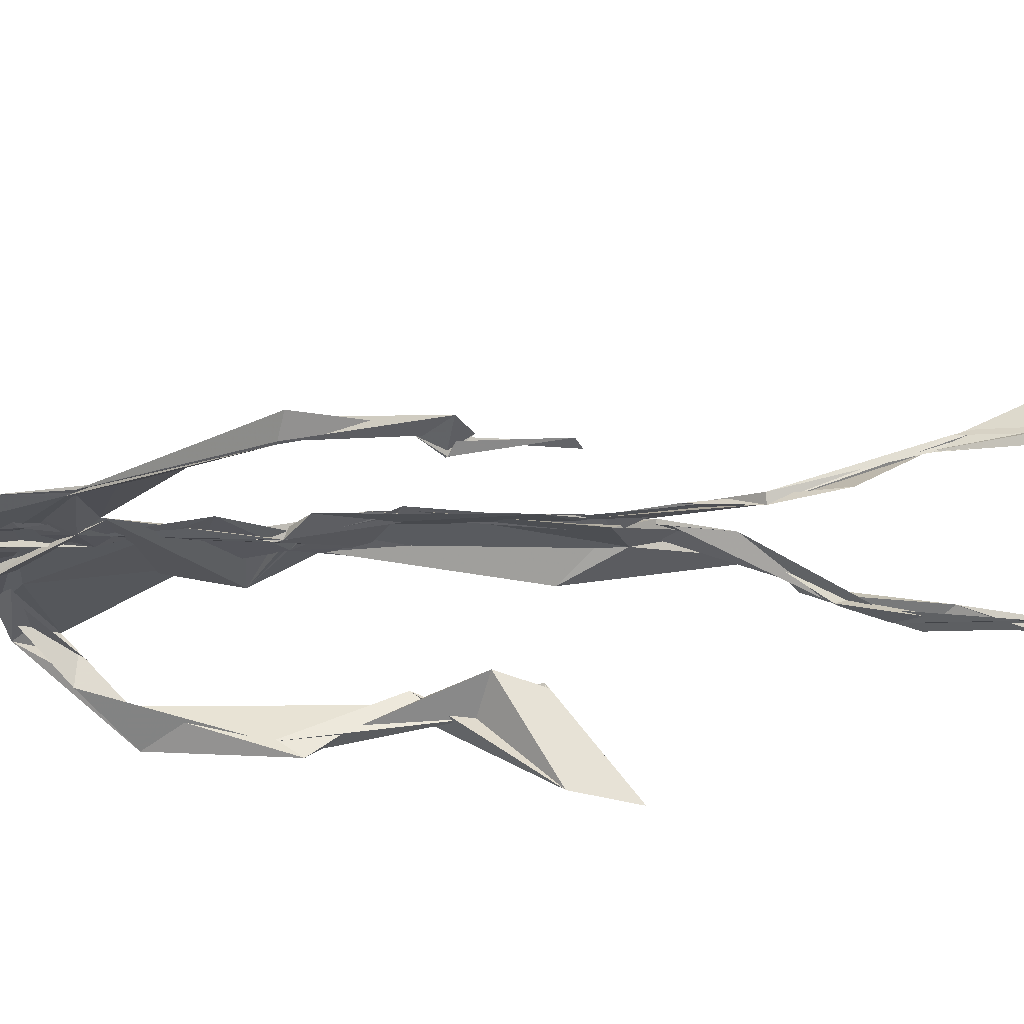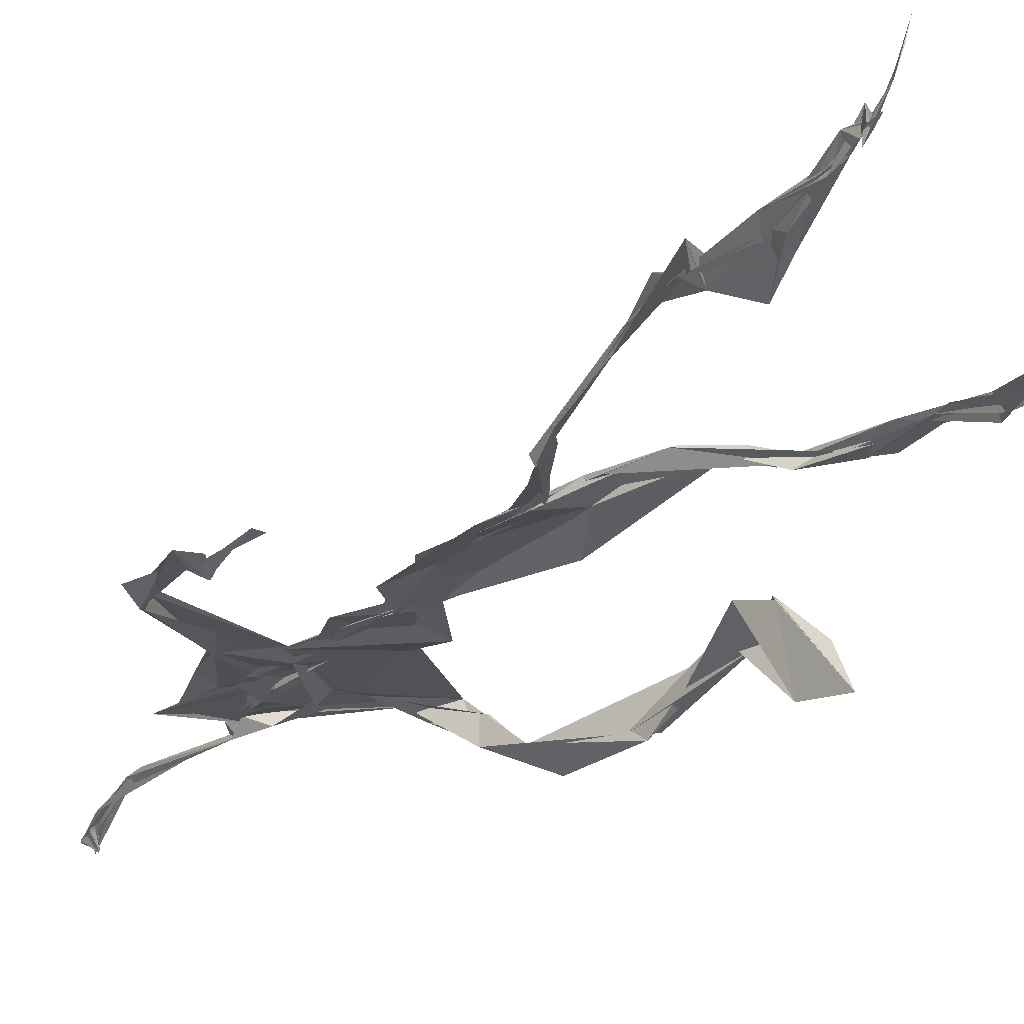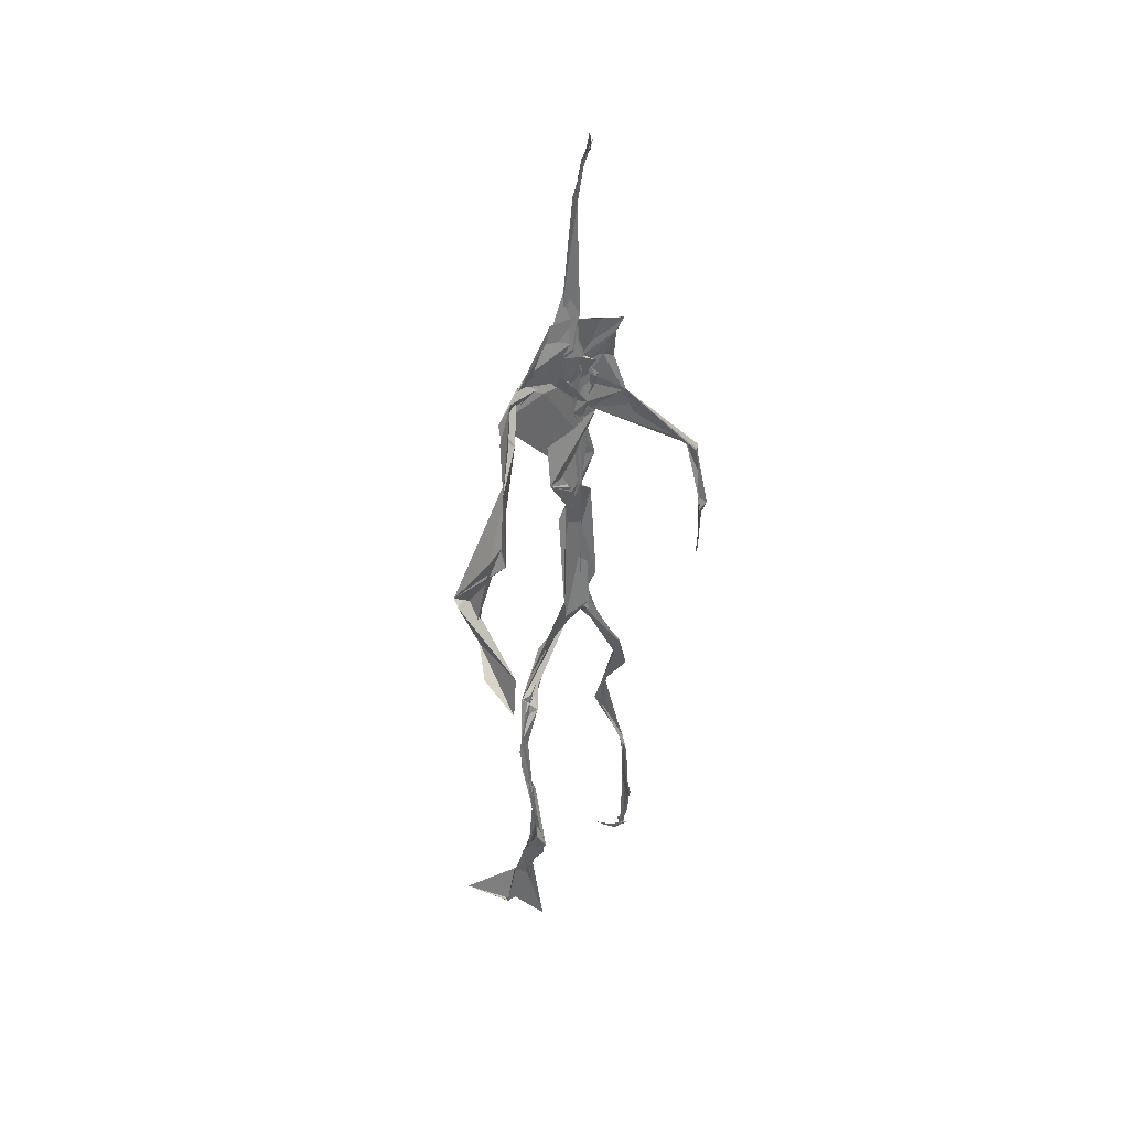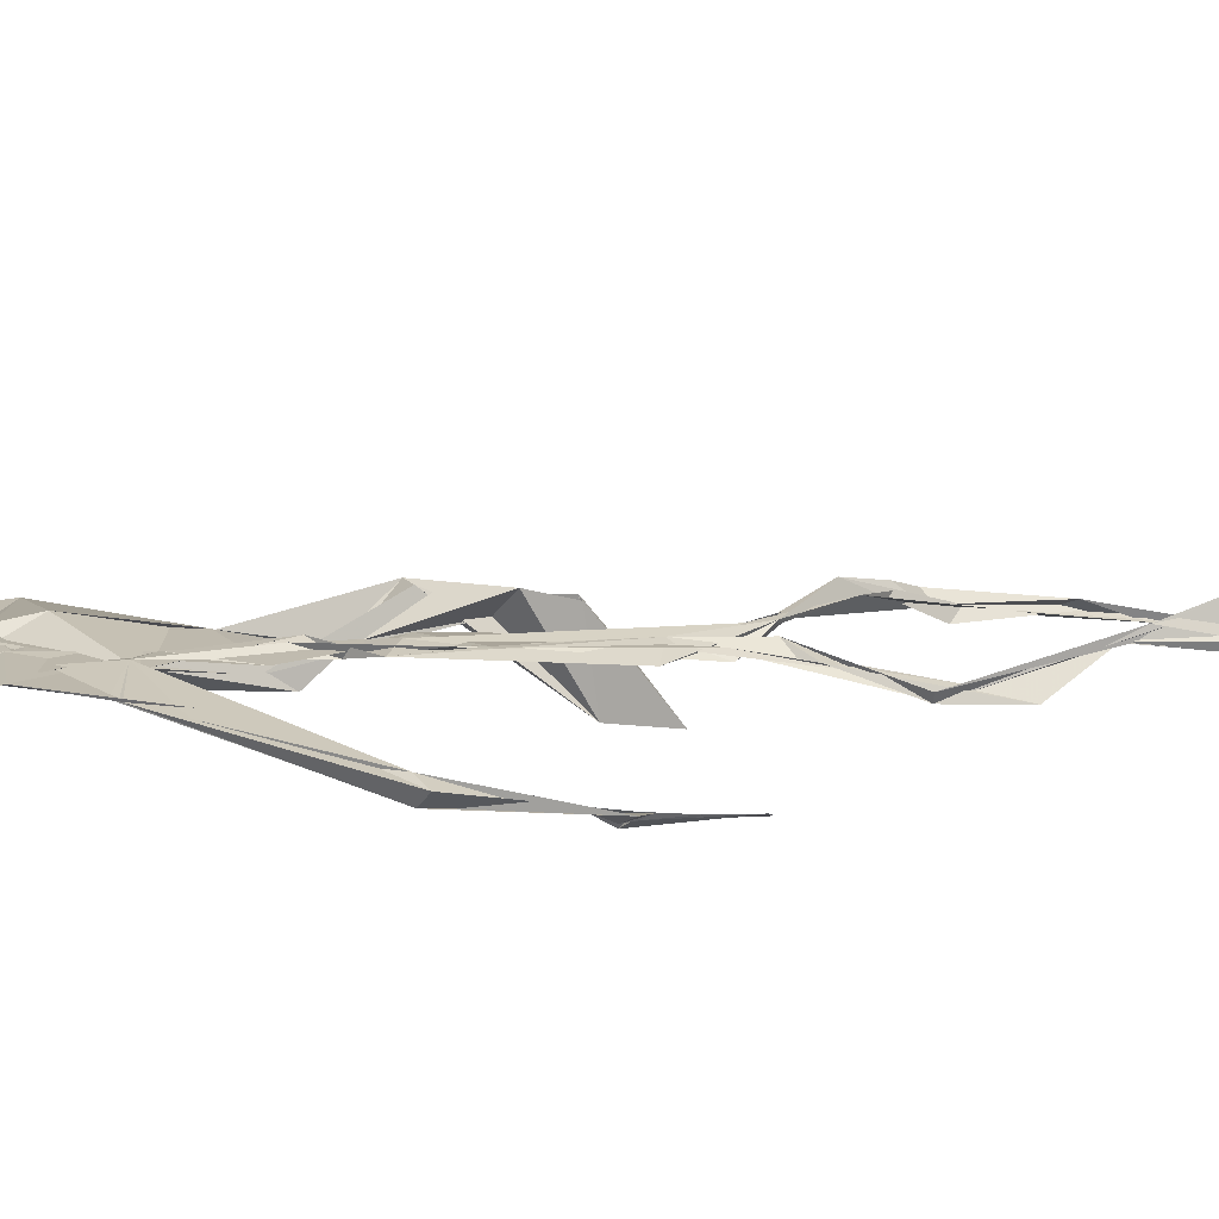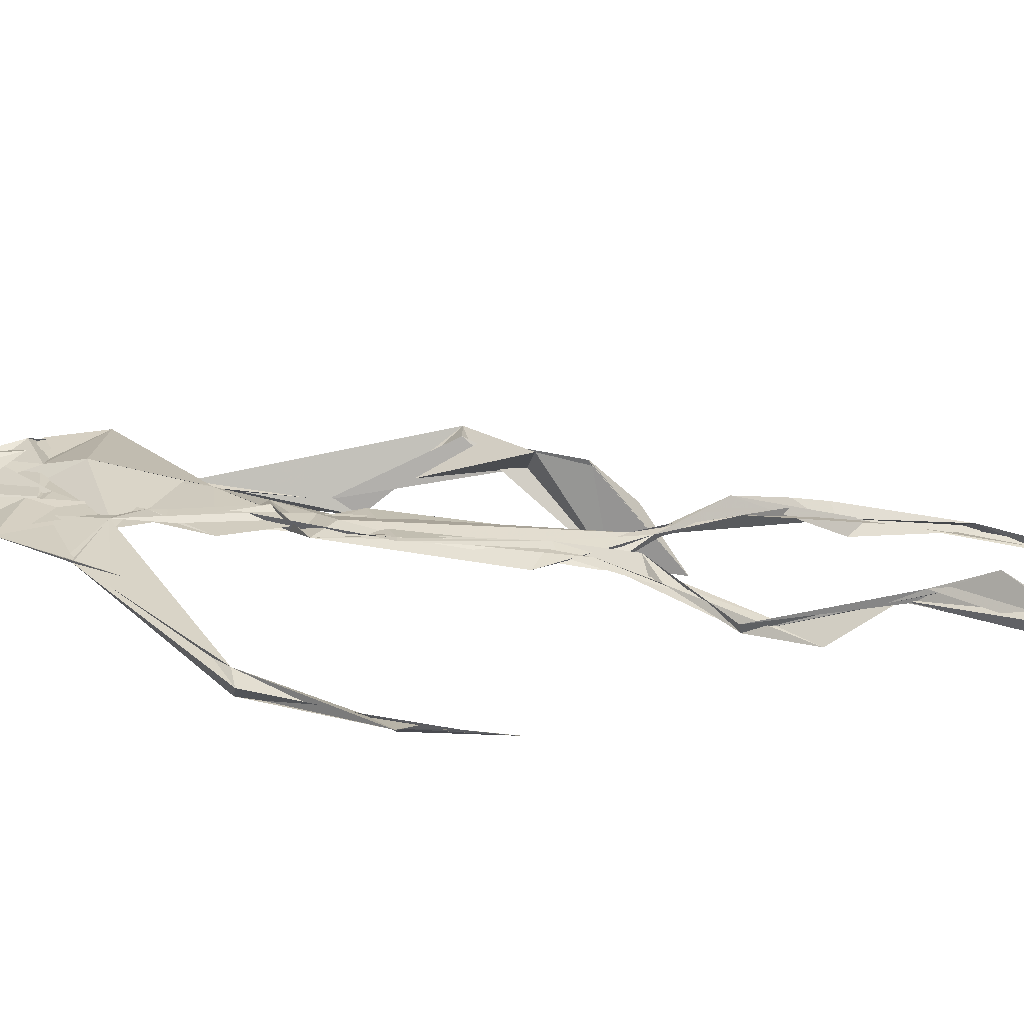
<metadata>
{"format":"obj","ext":"obj","renderer":"f3d","projection":"perspective","resolution":1024,"background":"white","views":[{"elev":-29.5,"azim":-85.9,"up":"+Z"},{"elev":-21.9,"azim":-28.1,"up":"+Z"},{"elev":40.2,"azim":134.7,"up":"+Y"},{"elev":10.5,"azim":-98.0,"up":"+Z"},{"elev":19.2,"azim":-76.5,"up":"+Z"}]}
</metadata>
<code>
v 0.4384 0.2333 0.4738
v 0.5502 0.3613 0.4775
v 0.4778 0.5252 0.4872
v 0.5069 0.7324 0.4829
v 0.454 0.6813 0.4848
v 0.3794 0.4506 0.4521
v 0.5702 0.2284 0.4601
v 0.5708 0.3062 0.4776
v 0.5221 0.7245 0.4904
v 0.5193 0.3979 0.4941
v 0.4905 0.4826 0.4858
v 0.4459 0.3531 0.4706
v 0.4939 0.8406 0.4874
v 0.4927 0.6991 0.4826
v 0.476 0.4717 0.4805
v 0.5589 0.08678 0.5123
v 0.5929 0.6464 0.4641
v 0.4514 0.7195 0.4768
v 0.4344 0.2462 0.4836
v 0.4918 0.4449 0.4846
v 0.5514 0.1561 0.4851
v 0.6253 0.5086 0.4701
v 0.4366 0.2487 0.4848
v 0.4942 0.8779 0.4797
v 0.4904 0.8729 0.4828
v 0.5584 0.09899 0.5074
v 0.5809 0.6677 0.4672
v 0.4351 0.1862 0.4755
v 0.5538 0.133 0.5063
v 0.4537 0.3261 0.4883
v 0.5215 0.6127 0.4879
v 0.5023 0.5713 0.4832
v 0.5579 0.37 0.4892
v 0.494 0.5901 0.4881
v 0.4935 0.6311 0.4864
v 0.5075 0.7193 0.4804
v 0.559 0.2707 0.472
v 0.5074 0.5416 0.4864
v 0.377 0.5608 0.4584
v 0.4321 0.1358 0.4801
v 0.4494 0.2884 0.5055
v 0.5609 0.3594 0.4819
v 0.4983 0.7424 0.4795
v 0.569 0.2597 0.4666
v 0.4934 0.8365 0.4925
v 0.4583 0.7093 0.4784
v 0.4814 0.539 0.4876
v 0.5288 0.5916 0.4816
v 0.434 0.1377 0.4829
v 0.4907 0.8798 0.4768
v 0.5345 0.6958 0.4925
v 0.5584 0.08619 0.5122
v 0.5295 0.6808 0.4873
v 0.4931 0.5529 0.4885
v 0.558 0.1948 0.4633
v 0.433 0.1219 0.4818
v 0.5616 0.2116 0.4572
v 0.4325 0.1903 0.4836
v 0.4311 0.1261 0.4807
v 0.4486 0.6499 0.4803
v 0.4314 0.1062 0.4931
v 0.4929 0.4673 0.4868
v 0.4341 0.2364 0.4813
v 0.4937 0.4453 0.4811
v 0.4852 0.6521 0.4837
v 0.4594 0.375 0.4751
v 0.5622 0.09002 0.5105
v 0.4768 0.673 0.4829
v 0.4536 0.3862 0.474
v 0.4906 0.8902 0.4743
v 0.4858 0.4457 0.4791
v 0.4559 0.386 0.4697
v 0.4312 0.1464 0.4763
v 0.5697 0.6919 0.4833
v 0.5212 0.4692 0.4737
v 0.4845 0.6943 0.4865
v 0.456 0.3842 0.4702
v 0.3781 0.562 0.4695
v 0.3729 0.4957 0.4534
v 0.5565 0.08304 0.5205
v 0.5444 0.6985 0.4944
v 0.4296 0.1199 0.483
v 0.3778 0.4992 0.4499
v 0.5227 0.6845 0.4914
v 0.5514 0.1368 0.5032
v 0.5654 0.2531 0.4707
v 0.4781 0.5602 0.4856
v 0.4923 0.5727 0.4824
v 0.4499 0.2127 0.4628
v 0.4358 0.1932 0.4743
v 0.4892 0.6457 0.4854
v 0.4988 0.8864 0.4691
v 0.5063 0.7293 0.4878
v 0.3791 0.5611 0.4584
v 0.5543 0.6951 0.4918
v 0.4868 0.4308 0.4872
v 0.5054 0.5839 0.4882
v 0.4683 0.6901 0.4828
v 0.4356 0.1017 0.5141
v 0.4967 0.8728 0.4806
v 0.4879 0.5184 0.4868
v 0.4359 0.6202 0.4787
v 0.5623 0.2843 0.4735
v 0.4989 0.6471 0.4857
v 0.4319 0.113 0.488
v 0.4317 0.119 0.485
v 0.4976 0.678 0.4865
v 0.5059 0.735 0.4911
v 0.4912 0.8812 0.4761
v 0.4933 0.897 0.4754
v 0.4829 0.5267 0.4867
v 0.4638 0.6794 0.4847
v 0.609 0.6442 0.4516
v 0.5491 0.0924 0.475
v 0.4938 0.5759 0.4823
v 0.4939 0.5643 0.485
v 0.568 0.3382 0.4773
v 0.5578 0.09897 0.5102
v 0.5599 0.1779 0.4893
v 0.494 0.7397 0.4868
v 0.3673 0.5571 0.4657
v 0.5837 0.6631 0.4809
v 0.4349 0.1765 0.4703
v 0.4296 0.2319 0.4904
v 0.4993 0.8928 0.4696
v 0.4932 0.8274 0.4919
v 0.4547 0.3301 0.4889
v 0.501 0.7408 0.4806
v 0.485 0.4489 0.4844
v 0.5501 0.0797 0.5348
v 0.5 0.4287 0.4902
v 0.4938 0.8861 0.4755
v 0.552 0.3751 0.484
v 0.5283 0.7092 0.4899
v 0.5604 0.6891 0.4889
v 0.4522 0.2915 0.4953
v 0.5648 0.2039 0.4757
v 0.5223 0.6656 0.4952
v 0.6179 0.4715 0.4326
v 0.3614 0.4952 0.4574
v 0.5009 0.7089 0.4847
v 0.6229 0.5359 0.4825
v 0.5273 0.4041 0.499
v 0.5486 0.118 0.4881
v 0.6371 0.5333 0.4766
v 0.434 0.1365 0.4801
v 0.431 0.1497 0.4788
v 0.5496 0.1265 0.512
v 0.6291 0.4616 0.4573
v 0.5652 0.07262 0.5623
v 0.4343 0.1037 0.5046
v 0.6359 0.5387 0.4828
v 0.6097 0.5912 0.4545
v 0.6137 0.4796 0.4795
v 0.5101 0.7396 0.4878
v 0.4752 0.5972 0.4842
v 0.3742 0.5113 0.4573
v 0.4918 0.6838 0.4834
v 0.478 0.6417 0.4869
v 0.4946 0.8866 0.475
v 0.3796 0.5001 0.4506
v 0.4414 0.1824 0.4667
v 0.4292 0.1344 0.4871
v 0.5763 0.6733 0.4899
v 0.4507 0.2976 0.4984
v 0.3745 0.4533 0.454
v 0.4904 0.6956 0.4874
v 0.43 0.1211 0.491
v 0.4521 0.3161 0.4948
v 0.4811 0.5261 0.4875
v 0.4647 0.7233 0.4813
v 0.569 0.2534 0.4597
v 0.5639 0.313 0.4825
v 0.5591 0.1749 0.4899
v 0.4919 0.8419 0.4909
v 0.4749 0.639 0.4841
v 0.5436 0.3829 0.4944
v 0.5506 0.1444 0.4999
v 0.5078 0.5599 0.4852
v 0.3747 0.4735 0.4543
v 0.6077 0.501 0.4832
v 0.6252 0.4394 0.4279
v 0.372 0.4889 0.4557
v 0.4314 0.1258 0.4774
v 0.5594 0.09186 0.5114
v 0.5199 0.7364 0.4904
v 0.5739 0.3265 0.4762
v 0.6138 0.4782 0.477
v 0.5503 0.1353 0.4947
v 0.4818 0.6774 0.4846
v 0.5601 0.181 0.4726
v 0.6119 0.5772 0.4478
v 0.5052 0.4397 0.4884
v 0.622 0.5832 0.4545
v 0.5146 0.5476 0.4865
v 0.432 0.1186 0.4846
v 0.4941 0.8796 0.4785
v 0.515 0.6912 0.4821
v 0.4719 0.4192 0.4808
v 0.4993 0.8882 0.4688
v 0.5094 0.44 0.4835
v 0.4331 0.1152 0.4861
v 0.4985 0.8865 0.4717
v 0.444 0.6457 0.48
v 0.5032 0.6739 0.4871
v 0.5678 0.2476 0.4612
v 0.5064 0.7613 0.4892
v 0.491 0.681 0.488
v 0.4982 0.731 0.4872
f 23 165 30
f 135 74 122
f 174 29 55
f 6 166 180
f 97 87 48
f 108 43 155
f 32 116 195
f 151 61 184
f 128 51 120
f 27 95 122
f 119 144 21
f 133 187 173
f 49 196 73
f 156 53 31
f 101 88 47
f 48 176 97
f 31 48 116
f 112 205 14
f 1 19 58
f 97 91 88
f 153 22 194
f 59 61 40
f 64 129 199
f 69 169 136
f 128 120 207
f 17 194 152
f 17 113 74
f 190 159 68
f 90 23 28
f 180 166 83
f 81 84 74
f 80 148 150
f 179 75 195
f 160 109 203
f 11 129 47
f 127 136 124
f 107 95 53
f 99 151 105
f 191 172 55
f 25 207 45
f 149 182 154
f 35 115 159
f 94 78 60
f 118 52 26
f 68 159 91
f 22 142 139
f 14 205 134
f 38 32 3
f 53 156 107
f 100 160 70
f 208 46 167
f 201 170 195
f 110 126 25
f 173 8 33
f 39 121 183
f 85 67 178
f 39 183 140
f 3 170 62
f 39 204 121
f 131 10 15
f 117 8 103
f 142 22 153
f 181 188 145
f 169 165 19
f 140 161 157
f 155 13 45
f 99 105 61
f 195 116 179
f 57 178 119
f 177 193 33
f 83 79 161
f 160 203 70
f 97 88 87
f 118 67 16
f 171 93 167
f 12 77 30
f 178 67 144
f 62 71 131
f 62 20 3
f 166 79 83
f 208 104 65
f 39 94 204
f 207 120 4
f 21 7 119
f 171 46 18
f 47 88 34
f 94 140 78
f 44 57 37
f 147 90 40
f 121 159 78
f 93 4 120
f 134 84 36
f 43 175 13
f 119 7 57
f 11 66 129
f 55 29 148
f 189 21 114
f 12 30 72
f 125 50 132
f 20 66 11
f 54 48 87
f 89 124 1
f 155 45 4
f 195 75 201
f 109 92 197
f 137 85 57
f 105 151 196
f 120 158 167
f 155 43 13
f 44 8 173
f 145 152 181
f 205 176 198
f 26 114 118
f 154 182 139
f 66 77 12
f 187 10 42
f 203 197 70
f 26 185 29
f 96 69 77
f 186 128 9
f 70 200 24
f 1 124 136
f 175 100 70
f 152 192 17
f 80 16 85
f 200 50 24
f 56 184 61
f 161 79 180
f 89 1 162
f 37 57 7
f 81 135 9
f 131 42 10
f 47 129 101
f 80 85 148
f 46 5 98
f 49 73 58
f 8 37 103
f 46 98 18
f 201 177 143
f 202 59 163
f 163 59 40
f 69 96 72
f 78 140 157
f 17 74 164
f 162 146 123
f 185 150 148
f 181 152 194
f 197 200 70
f 169 72 165
f 158 107 104
f 111 3 11
f 187 42 86
f 68 76 190
f 53 164 31
f 69 136 127
f 152 145 142
f 23 63 28
f 163 40 28
f 29 174 189
f 116 32 31
f 190 98 60
f 98 76 18
f 24 125 13
f 25 92 110
f 58 162 1
f 49 58 147
f 66 20 77
f 197 203 109
f 166 6 79
f 142 145 139
f 43 36 126
f 132 50 92
f 74 113 122
f 204 65 159
f 83 183 157
f 175 43 126
f 4 45 207
f 65 204 5
f 141 158 120
f 10 187 133
f 159 88 91
f 174 21 189
f 108 18 76
f 209 76 14
f 94 102 204
f 106 82 202
f 193 10 33
f 105 147 40
f 194 22 181
f 200 197 50
f 3 32 170
f 196 147 105
f 62 15 87
f 147 58 90
f 83 157 180
f 68 91 112
f 160 100 126
f 180 79 6
f 89 162 123
f 137 57 44
f 101 62 87
f 75 179 193
f 155 93 171
f 36 84 81
f 134 209 14
f 199 12 72
f 41 63 23
f 109 160 110
f 82 146 168
f 192 142 153
f 114 144 118
f 46 171 167
f 16 150 52
f 61 151 99
f 38 111 115
f 135 81 74
f 121 204 159
f 73 146 162
f 55 172 86
f 136 169 19
f 73 162 58
f 45 132 25
f 164 27 17
f 112 91 205
f 35 104 156
f 77 62 96
f 170 32 195
f 176 205 91
f 201 71 170
f 117 2 8
f 51 128 186
f 13 175 24
f 16 67 85
f 143 131 71
f 28 40 90
f 29 189 26
f 32 38 156
f 59 56 61
f 138 31 164
f 159 190 60
f 133 173 33
f 167 158 208
f 186 9 135
f 62 101 64
f 152 142 192
f 164 74 84
f 103 86 42
f 121 78 157
f 132 92 25
f 23 30 41
f 13 125 45
f 4 93 155
f 188 181 139
f 169 69 72
f 202 163 106
f 62 170 71
f 89 28 63
f 202 56 59
f 107 141 95
f 189 114 26
f 137 44 191
f 7 21 174
f 46 208 5
f 104 107 156
f 139 182 188
f 64 101 129
f 207 36 9
f 154 145 188
f 43 209 36
f 146 82 106
f 157 183 121
f 123 28 89
f 172 44 173
f 151 184 196
f 63 124 89
f 24 175 70
f 106 163 123
f 54 193 179
f 122 113 27
f 165 72 30
f 138 176 48
f 168 146 73
f 95 51 122
f 35 159 65
f 138 84 198
f 136 19 1
f 84 138 164
f 64 96 62
f 22 139 181
f 172 173 86
f 77 69 127
f 35 156 38
f 55 148 191
f 177 75 193
f 15 10 193
f 65 104 35
f 185 26 52
f 106 123 146
f 93 120 167
f 12 199 129
f 165 23 19
f 88 101 87
f 190 76 98
f 209 108 76
f 117 42 143
f 102 94 60
f 183 161 140
f 48 54 179
f 207 9 128
f 154 139 145
f 90 58 19
f 171 18 155
f 31 138 48
f 105 40 61
f 133 33 10
f 209 134 36
f 164 95 27
f 30 77 127
f 179 116 48
f 193 54 15
f 29 185 148
f 68 112 76
f 100 175 126
f 115 111 47
f 149 154 188
f 47 111 11
f 197 92 50
f 9 36 81
f 192 113 17
f 184 56 168
f 37 8 44
f 156 31 32
f 16 52 118
f 130 52 150
f 201 75 177
f 97 176 91
f 3 111 38
f 120 51 141
f 55 206 174
f 17 27 194
f 2 33 8
f 108 155 18
f 83 161 183
f 143 71 201
f 39 140 94
f 53 95 164
f 30 127 41
f 172 191 44
f 66 12 129
f 168 73 196
f 37 7 103
f 207 25 126
f 113 153 27
f 177 33 2
f 62 131 15
f 174 206 7
f 113 192 153
f 95 141 51
f 122 51 135
f 143 177 2
f 20 62 77
f 20 11 3
f 34 88 159
f 117 103 42
f 34 159 115
f 28 123 163
f 206 86 103
f 102 5 204
f 60 78 159
f 207 126 36
f 206 103 7
f 150 185 130
f 15 54 87
f 148 85 191
f 173 187 86
f 52 130 185
f 119 178 144
f 49 147 196
f 178 57 85
f 144 114 21
f 158 141 107
f 124 63 127
f 196 184 168
f 35 38 115
f 202 82 56
f 2 117 143
f 138 198 176
f 110 160 126
f 132 45 125
f 209 43 108
f 131 143 42
f 208 158 104
f 188 182 149
f 80 150 16
f 186 135 51
f 199 96 64
f 5 60 98
f 41 127 63
f 72 96 199
f 125 24 50
f 90 19 23
f 67 118 144
f 112 14 76
f 109 110 92
f 168 56 82
f 84 134 198
f 206 55 86
f 205 198 134
f 102 60 5
f 137 191 85
f 194 27 153
f 161 180 157
f 47 34 115
f 65 5 208

</code>
